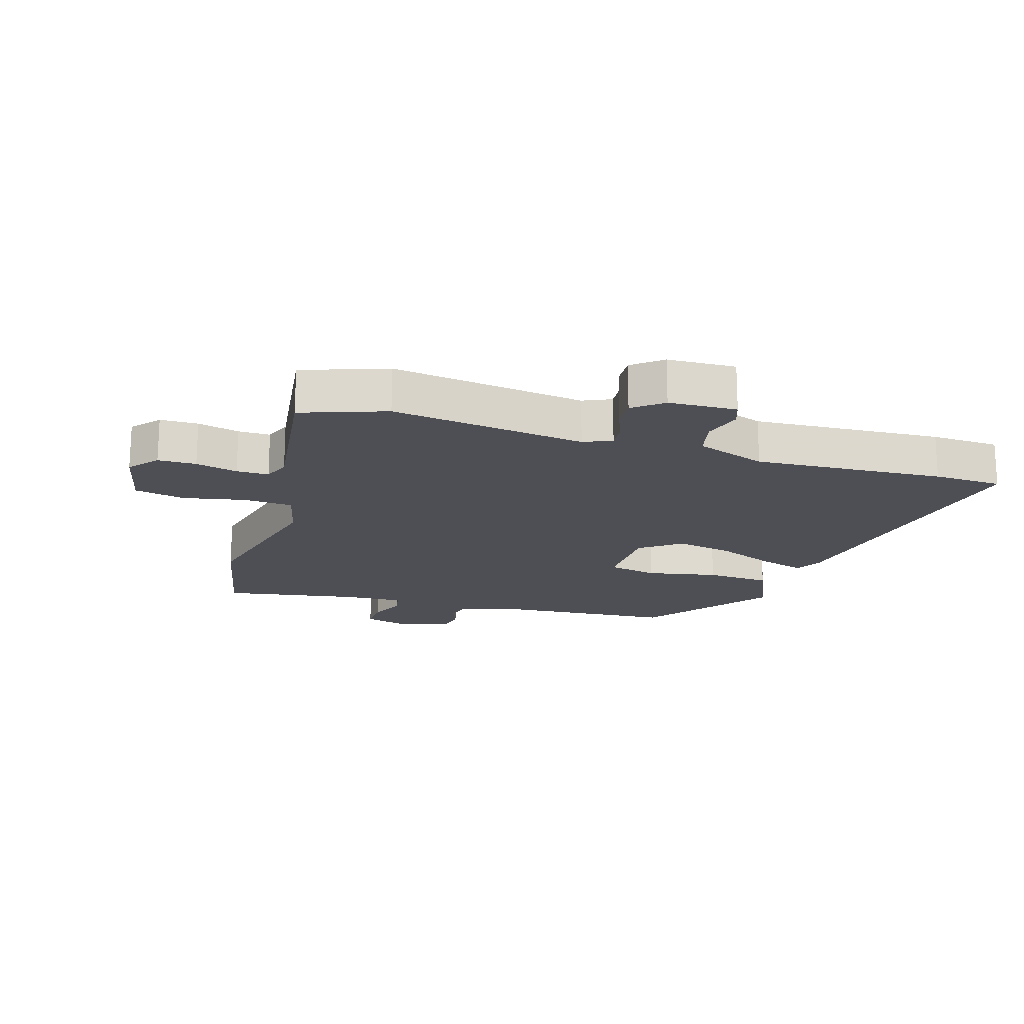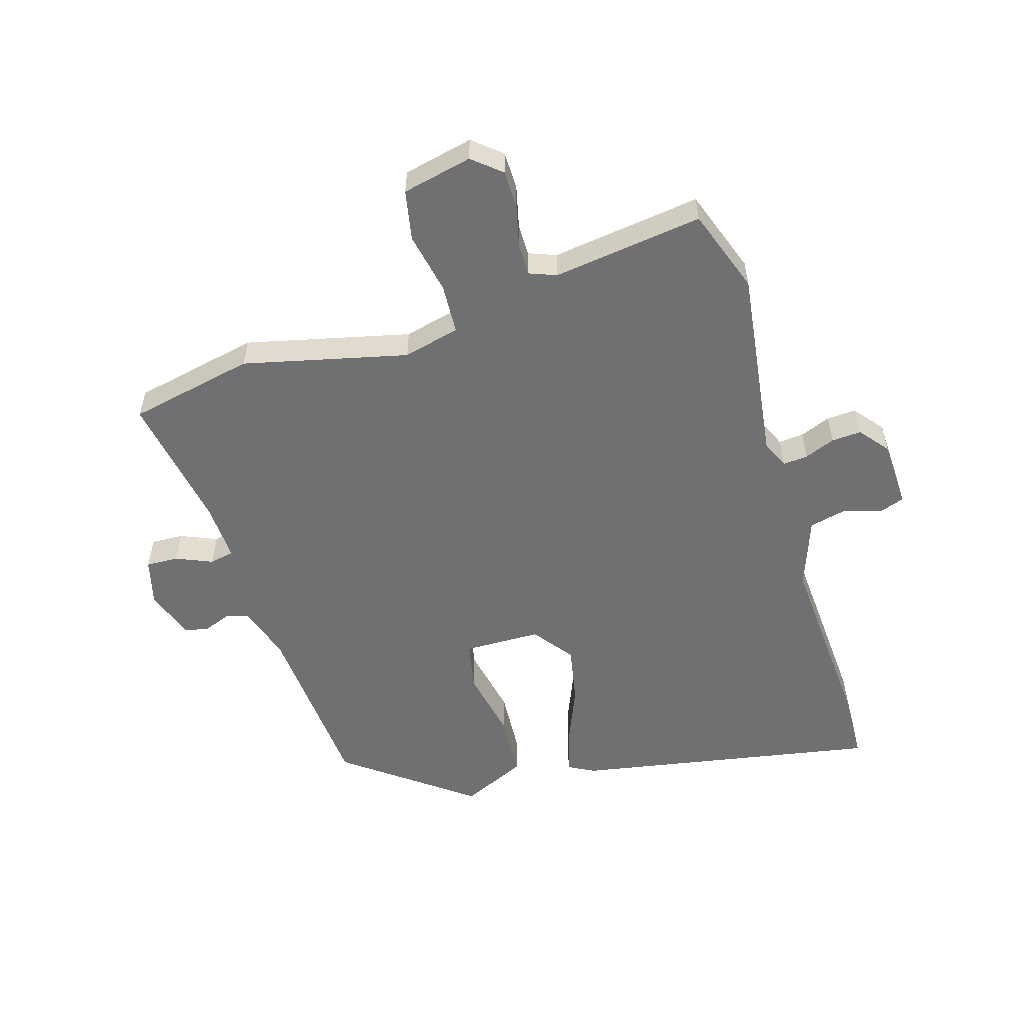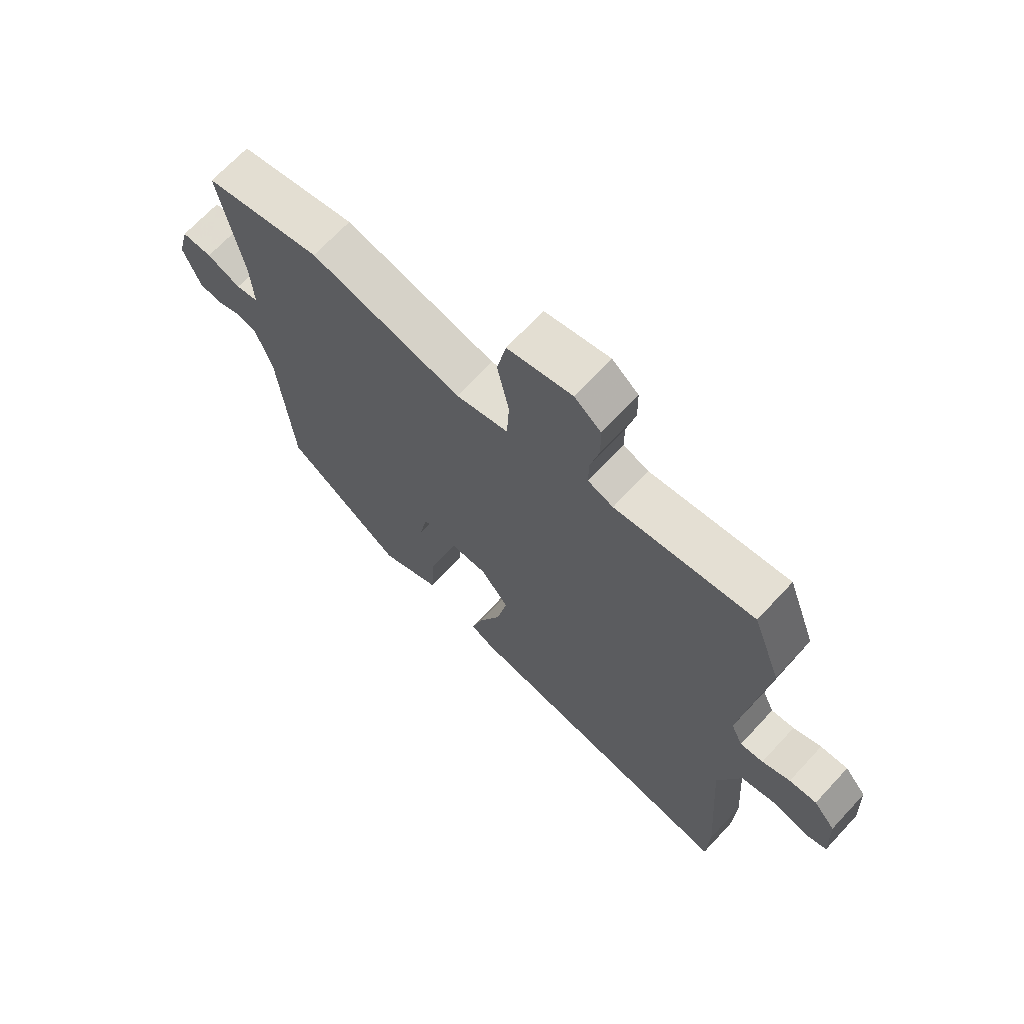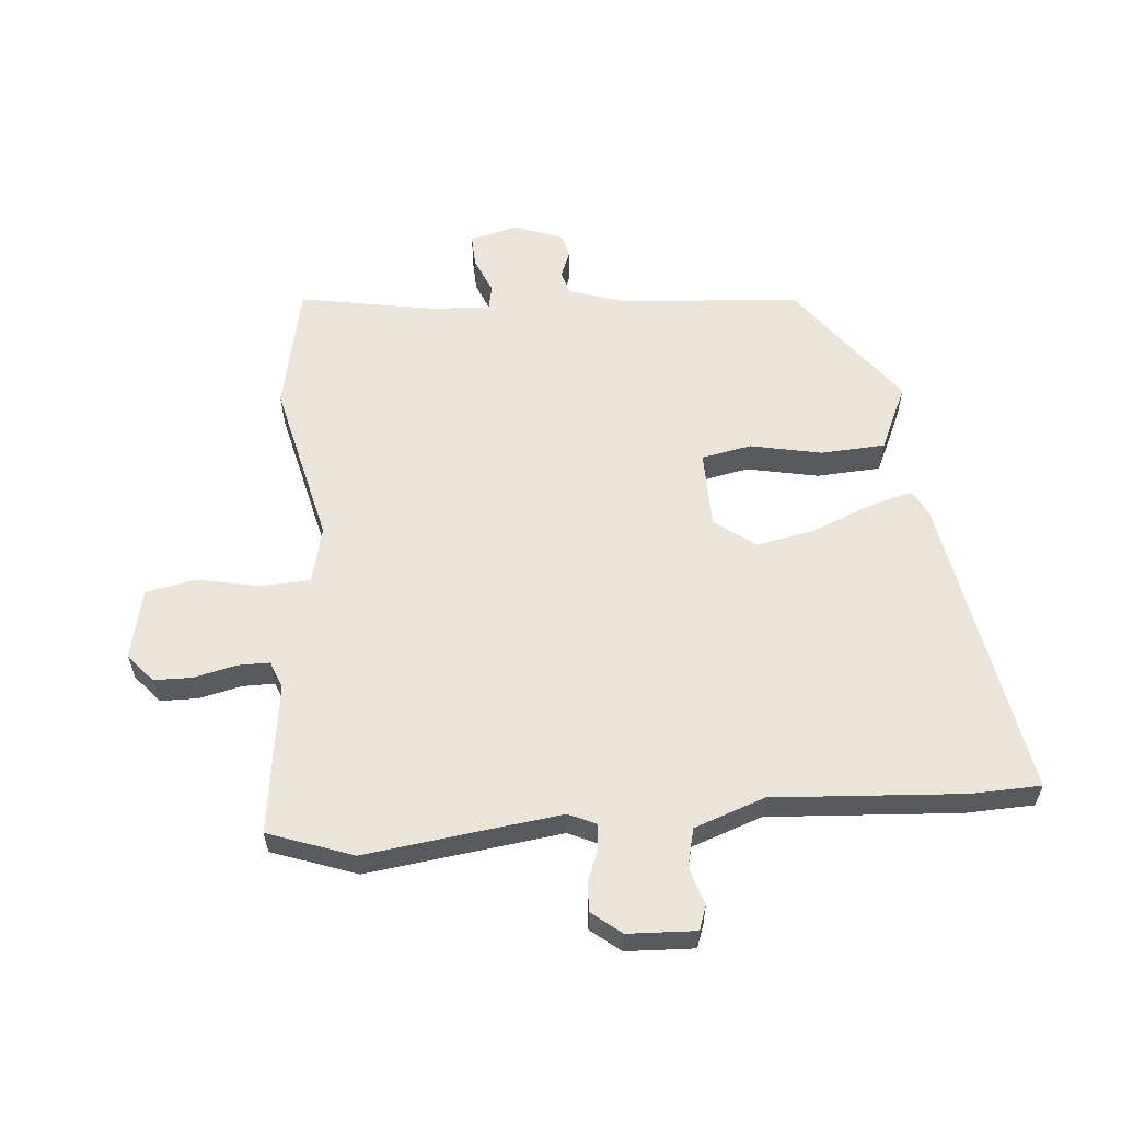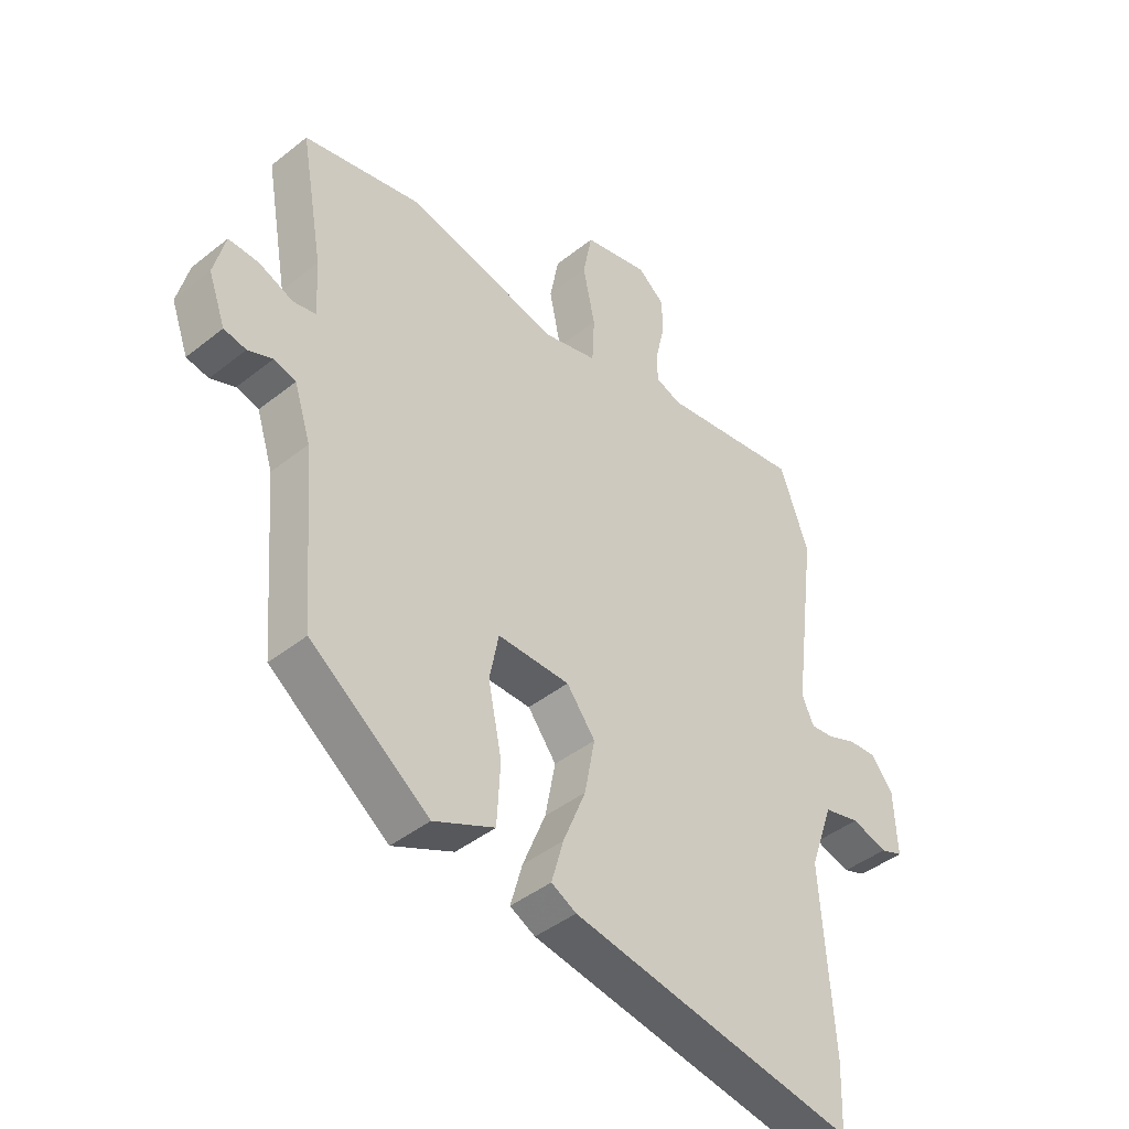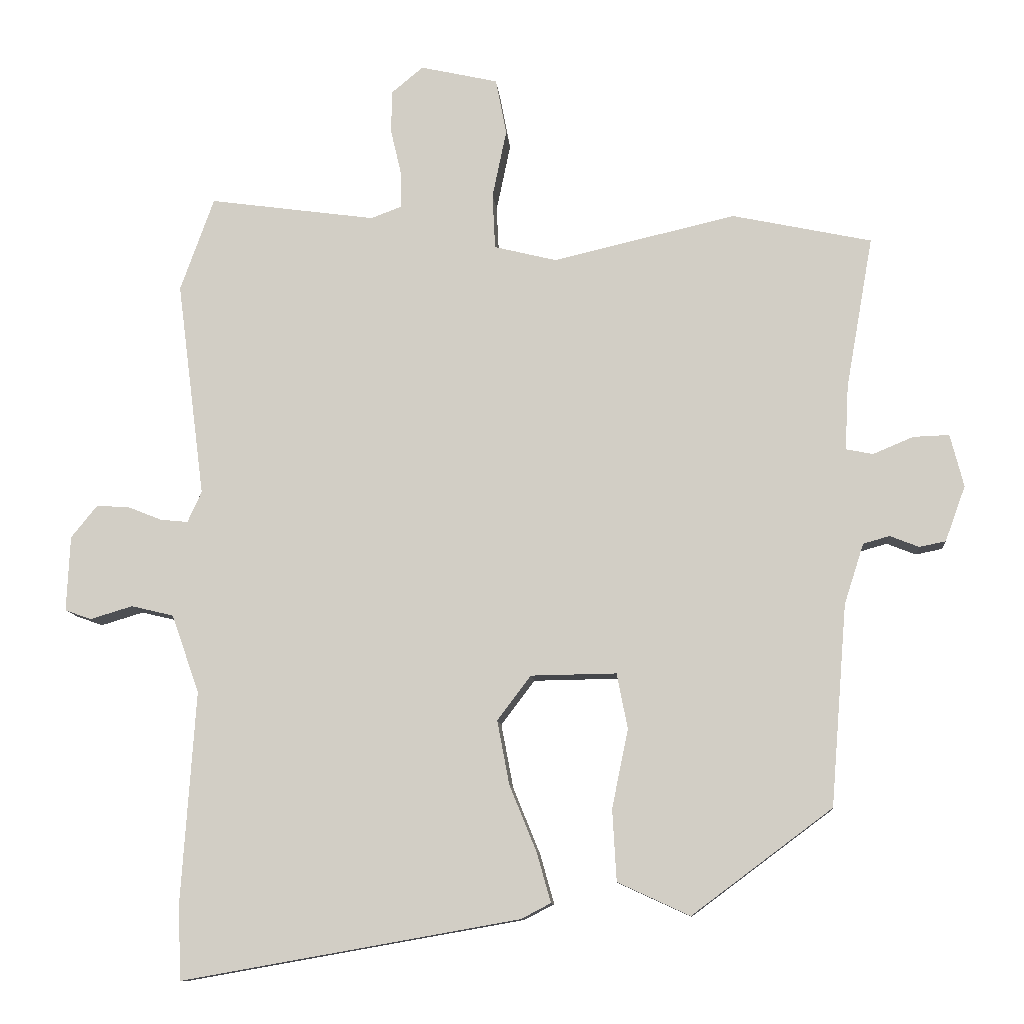
<metadata>
{"format":"obj","ext":"obj","renderer":"f3d","projection":"perspective","resolution":1024,"background":"white","views":[{"elev":-18.3,"azim":72.6,"up":"+Y"},{"elev":-55.0,"azim":16.6,"up":"+Y"},{"elev":68.7,"azim":42.9,"up":"+Z"},{"elev":58.8,"azim":85.0,"up":"+Y"},{"elev":-42.7,"azim":-46.5,"up":"+Z"},{"elev":-10.2,"azim":-175.1,"up":"+Z"}]}
</metadata>
<code>
v 0.5 0.07 -0.495
v 0.496 0.07 -0.608
v -0.006 0.07 -0.519
v -0.05 0.07 -0.496
v -0.029 0.07 -0.422
v 0.011 0.07 -0.324
v 0.029 0.07 -0.229
v -0.021 0.07 -0.163
v -0.148 0.07 -0.161
v -0.164 0.07 -0.243
v -0.14 0.07 -0.36
v -0.146 0.07 -0.466
v -0.253 0.07 -0.515
v -0.461 0.07 -0.36
v -0.485 0.07 -0.062
v -0.514 0.07 0.028
v -0.553 0.07 0.039
v -0.596 0.07 0.022
v -0.635 0.07 0.03
v -0.665 0.07 0.112
v -0.645 0.07 0.19
v -0.592 0.07 0.188
v -0.532 0.07 0.163
v -0.492 0.07 0.171
v -0.497 0.07 0.267
v -0.537 0.07 0.492
v -0.33 0.07 0.536
v -0.06 0.07 0.473
v 0.033 0.07 0.496
v 0.037 0.07 0.578
v 0.016 0.07 0.679
v 0.032 0.07 0.762
v 0.147 0.07 0.788
v 0.194 0.07 0.749
v 0.195 0.07 0.686
v 0.179 0.07 0.617
v 0.179 0.07 0.564
v 0.224 0.07 0.547
v 0.471 0.07 0.581
v 0.521 0.07 0.442
v 0.48 0.07 0.122
v 0.501 0.07 0.076
v 0.542 0.07 0.08
v 0.592 0.07 0.1
v 0.641 0.07 0.103
v 0.68 0.07 0.055
v 0.685 0.07 -0.057
v 0.646 0.07 -0.071
v 0.583 0.07 -0.052
v 0.52 0.07 -0.067
v 0.479 0.07 -0.183
v 0.5 0 -0.495
v 0.496 0 -0.608
v -0.006 0 -0.519
v -0.05 0 -0.496
v -0.029 0 -0.422
v 0.011 0 -0.324
v 0.029 0 -0.229
v -0.021 0 -0.163
v -0.148 0 -0.161
v -0.164 0 -0.243
v -0.14 0 -0.36
v -0.146 0 -0.466
v -0.253 0 -0.515
v -0.461 0 -0.36
v -0.485 0 -0.062
v -0.514 0 0.028
v -0.553 0 0.039
v -0.596 0 0.022
v -0.635 0 0.03
v -0.665 0 0.112
v -0.645 0 0.19
v -0.592 0 0.188
v -0.532 0 0.163
v -0.492 0 0.171
v -0.497 0 0.267
v -0.537 0 0.492
v -0.33 0 0.536
v -0.06 0 0.473
v 0.033 0 0.496
v 0.037 0 0.578
v 0.016 0 0.679
v 0.032 0 0.762
v 0.147 0 0.788
v 0.194 0 0.749
v 0.195 0 0.686
v 0.179 0 0.617
v 0.179 0 0.564
v 0.224 0 0.547
v 0.471 0 0.581
v 0.521 0 0.442
v 0.48 0 0.122
v 0.501 0 0.076
v 0.542 0 0.08
v 0.592 0 0.1
v 0.641 0 0.103
v 0.68 0 0.055
v 0.685 0 -0.057
v 0.646 0 -0.071
v 0.583 0 -0.052
v 0.52 0 -0.067
v 0.479 0 -0.183
f 46 47 48 49
f 46 49 50
f 43 44 45 46
f 42 43 46 50
f 41 42 50 51
f 38 39 40 41
f 37 38 41 51
f 33 34 35 36
f 33 36 37
f 30 31 32 33
f 29 30 33 37
f 25 26 27 28
f 24 25 28 29
f 20 21 22 23
f 20 23 24
f 17 18 19 20
f 16 17 20 24
f 15 16 24 29
f 10 11 12 13
f 9 10 13 14
f 3 4 5 6
f 3 6 7
f 2 3 7
f 1 2 7 8
f 37 51 1 8
f 29 37 8 9
f 9 14 15 29
f 100 99 98 97
f 101 100 97
f 97 96 95 94
f 101 97 94 93
f 102 101 93 92
f 92 91 90 89
f 102 92 89 88
f 87 86 85 84
f 88 87 84
f 84 83 82 81
f 88 84 81 80
f 79 78 77 76
f 80 79 76 75
f 74 73 72 71
f 75 74 71
f 71 70 69 68
f 75 71 68 67
f 80 75 67 66
f 64 63 62 61
f 65 64 61 60
f 57 56 55 54
f 58 57 54
f 58 54 53
f 59 58 53 52
f 59 52 102 88
f 60 59 88 80
f 80 66 65 60
f 1 52 53 2
f 2 53 54 3
f 3 54 55 4
f 4 55 56 5
f 5 56 57 6
f 6 57 58 7
f 7 58 59 8
f 8 59 60 9
f 9 60 61 10
f 10 61 62 11
f 11 62 63 12
f 12 63 64 13
f 13 64 65 14
f 14 65 66 15
f 15 66 67 16
f 16 67 68 17
f 17 68 69 18
f 18 69 70 19
f 19 70 71 20
f 20 71 72 21
f 21 72 73 22
f 22 73 74 23
f 23 74 75 24
f 24 75 76 25
f 25 76 77 26
f 26 77 78 27
f 27 78 79 28
f 28 79 80 29
f 29 80 81 30
f 30 81 82 31
f 31 82 83 32
f 32 83 84 33
f 33 84 85 34
f 34 85 86 35
f 35 86 87 36
f 36 87 88 37
f 37 88 89 38
f 38 89 90 39
f 39 90 91 40
f 40 91 92 41
f 41 92 93 42
f 42 93 94 43
f 43 94 95 44
f 44 95 96 45
f 45 96 97 46
f 46 97 98 47
f 47 98 99 48
f 48 99 100 49
f 49 100 101 50
f 50 101 102 51
f 51 102 52 1

</code>
